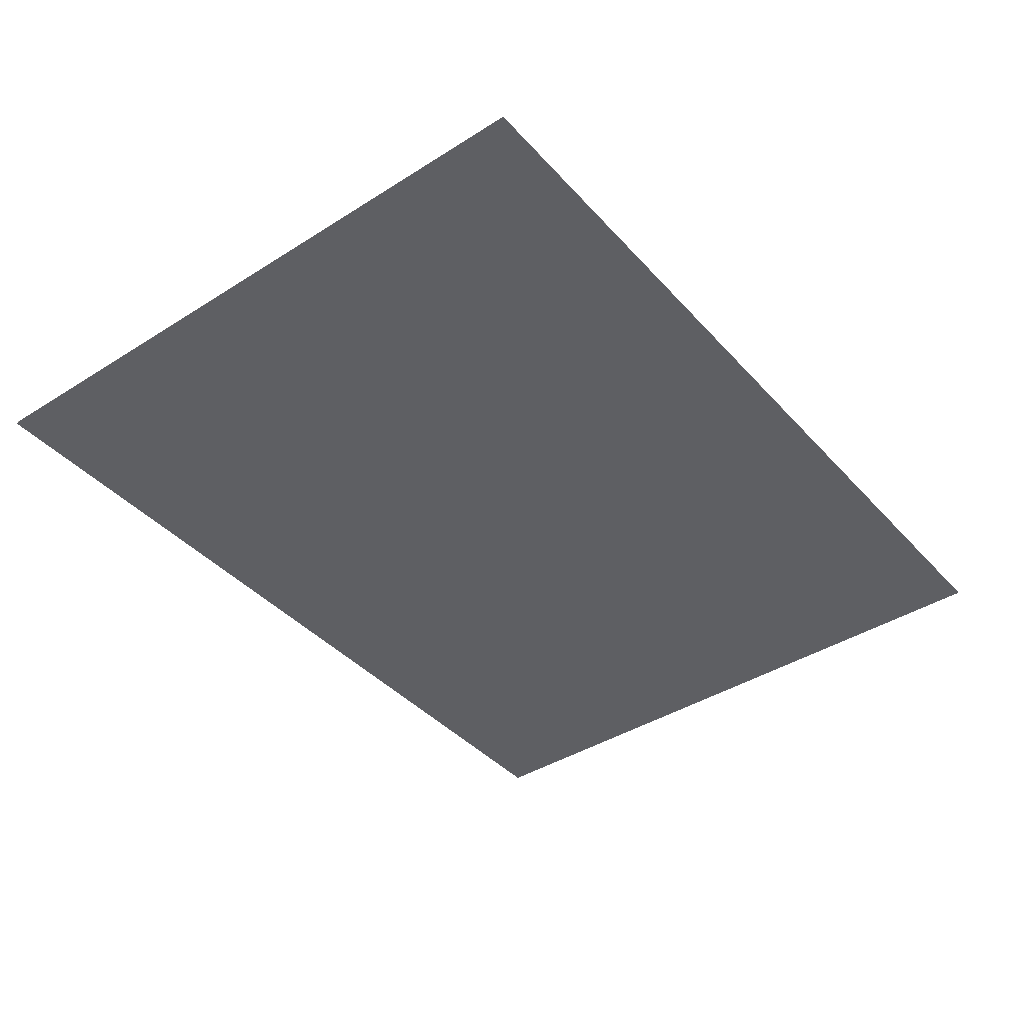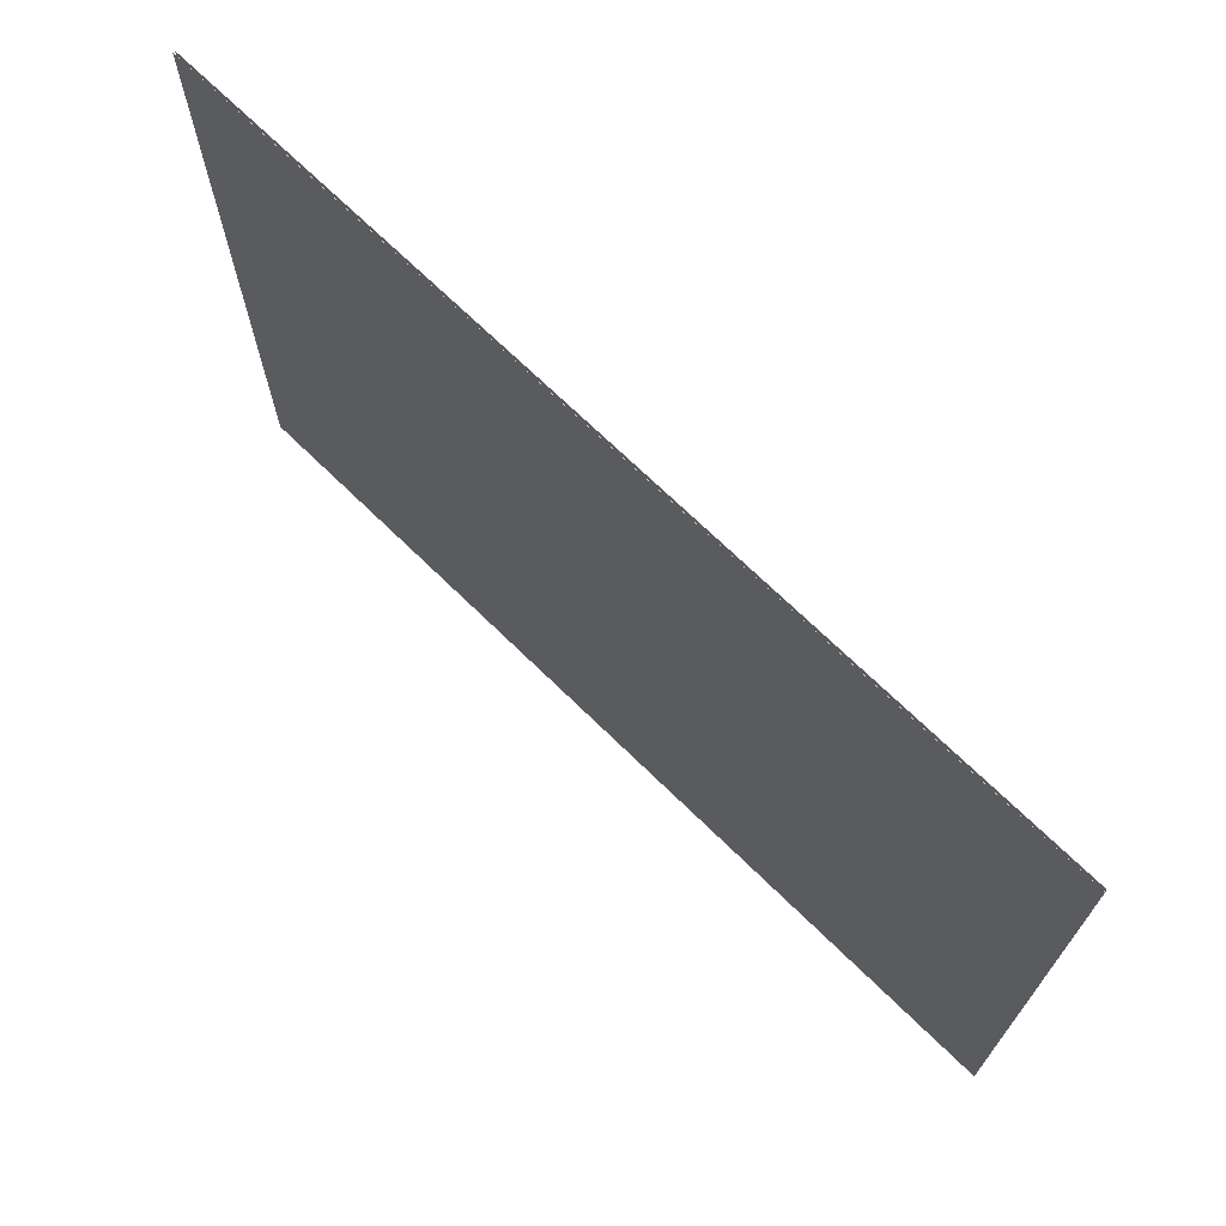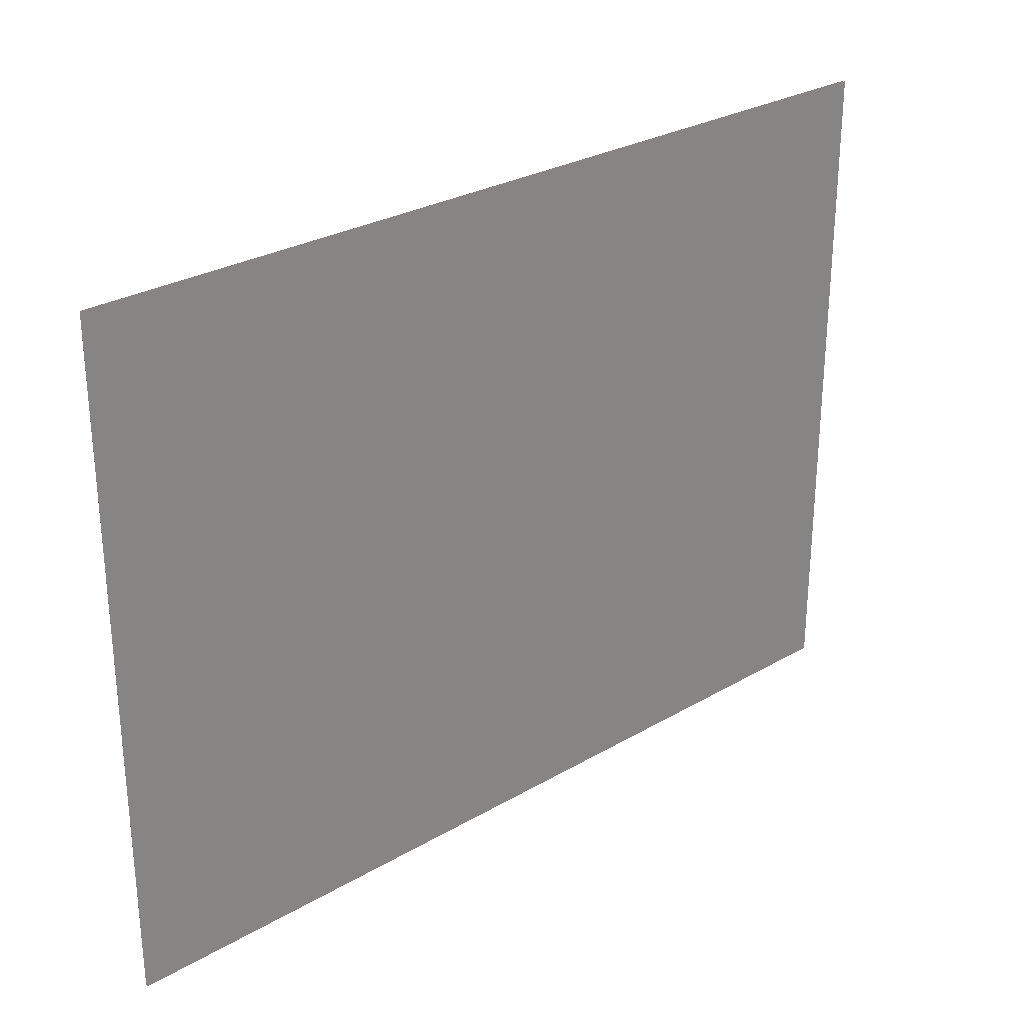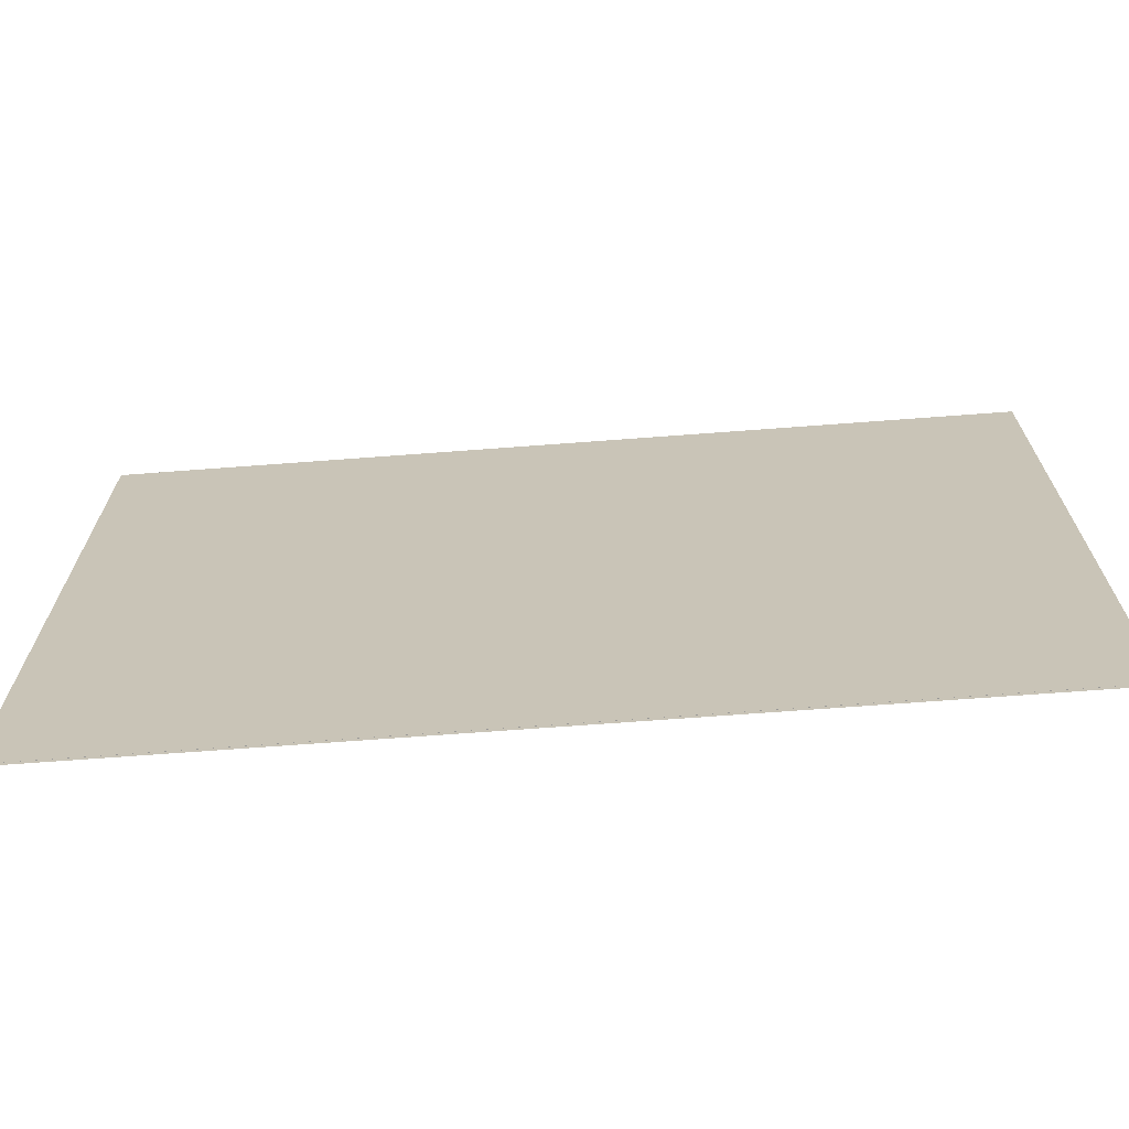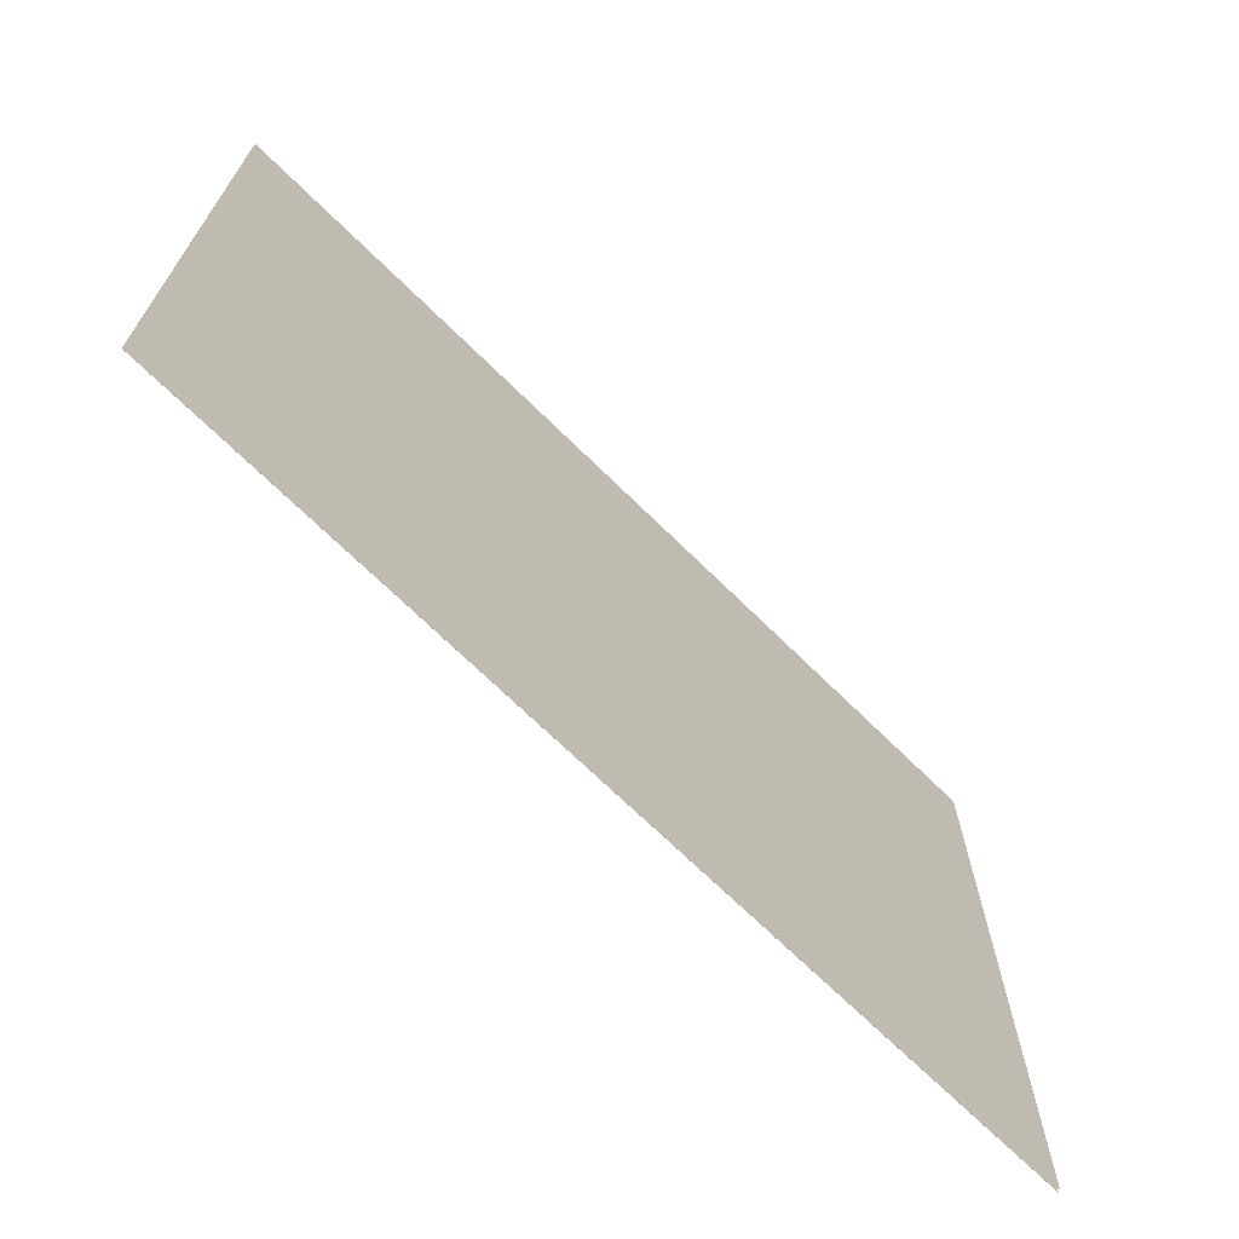
<metadata>
{"format":"obj","ext":"obj","renderer":"f3d","projection":"perspective","resolution":1024,"background":"white","views":[{"elev":-40.7,"azim":-52.3,"up":"+Z"},{"elev":70.1,"azim":44.4,"up":"+Y"},{"elev":28.2,"azim":138.6,"up":"+Y"},{"elev":-69.0,"azim":4.3,"up":"+Y"},{"elev":-69.1,"azim":135.3,"up":"+Y"}]}
</metadata>
<code>
g Dust1
v 4.5 3.375 -0.0005
v 4.5 3.375 0.0005
v 4.5 -3.375 -0.0005
v 4.5 -3.375 0.0005
v -4.5 3.375 0.0005
v 4.5 3.375 0.0005
v -4.5 3.375 -0.0005
v 4.5 3.375 -0.0005
v 4.5 3.375 0.0005
v -4.5 3.375 0.0005
v 4.5 -3.375 0.0005
v -4.5 -3.375 0.0005
v -4.5 3.375 0.0005
v -4.5 3.375 -0.0005
v -4.5 -3.375 0.0005
v -4.5 -3.375 -0.0005
v -4.5 -3.375 -0.0005
v 4.5 -3.375 -0.0005
v -4.5 -3.375 0.0005
v 4.5 -3.375 0.0005
v -4.5 3.375 -0.0005
v 4.5 3.375 -0.0005
v -4.5 -3.375 -0.0005
v 4.5 -3.375 -0.0005
f 1 2 3
f 3 2 4
f 5 6 7
f 7 6 8
f 9 10 11
f 11 10 12
f 13 14 15
f 15 14 16
f 17 18 19
f 19 18 20
f 21 22 23
f 23 22 24
g Dust2
v -4.5 3.375 -0.0205
v 4.5 3.375 -0.0205
v -4.5 -3.375 -0.0205
v 4.5 -3.375 -0.0205
f 25 26 27
f 27 26 28

</code>
